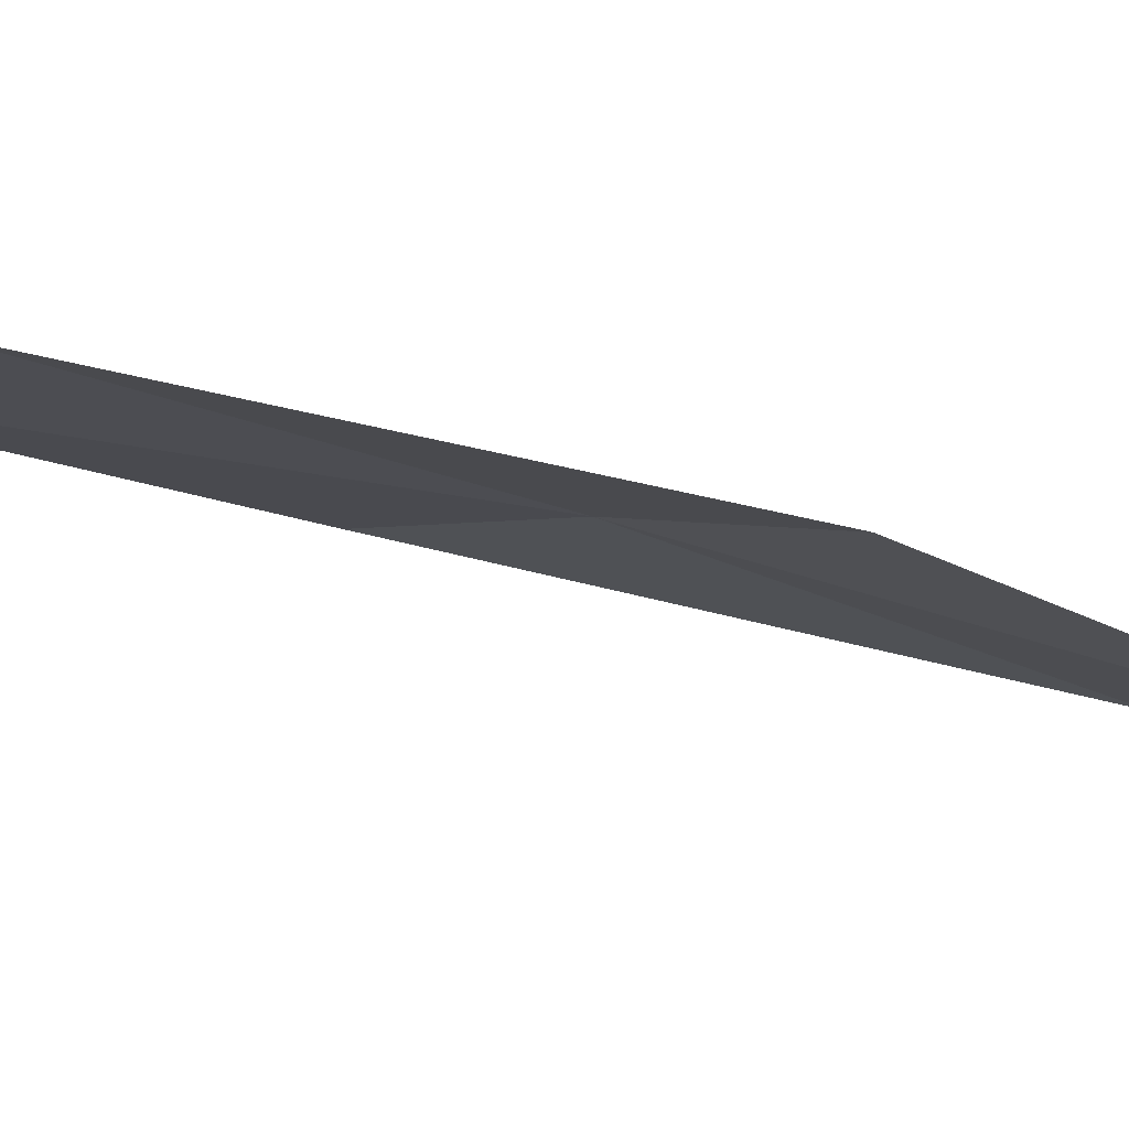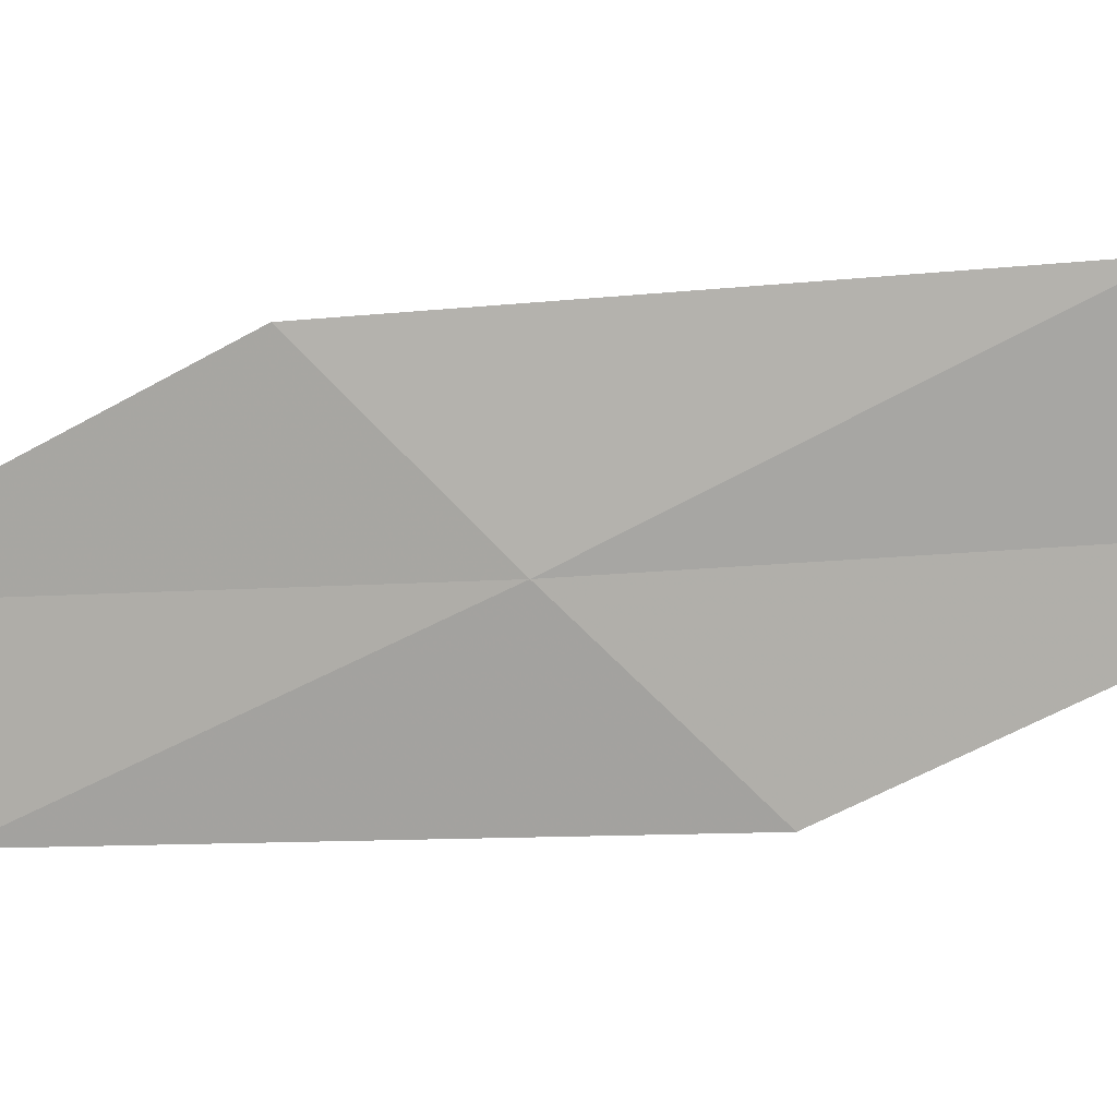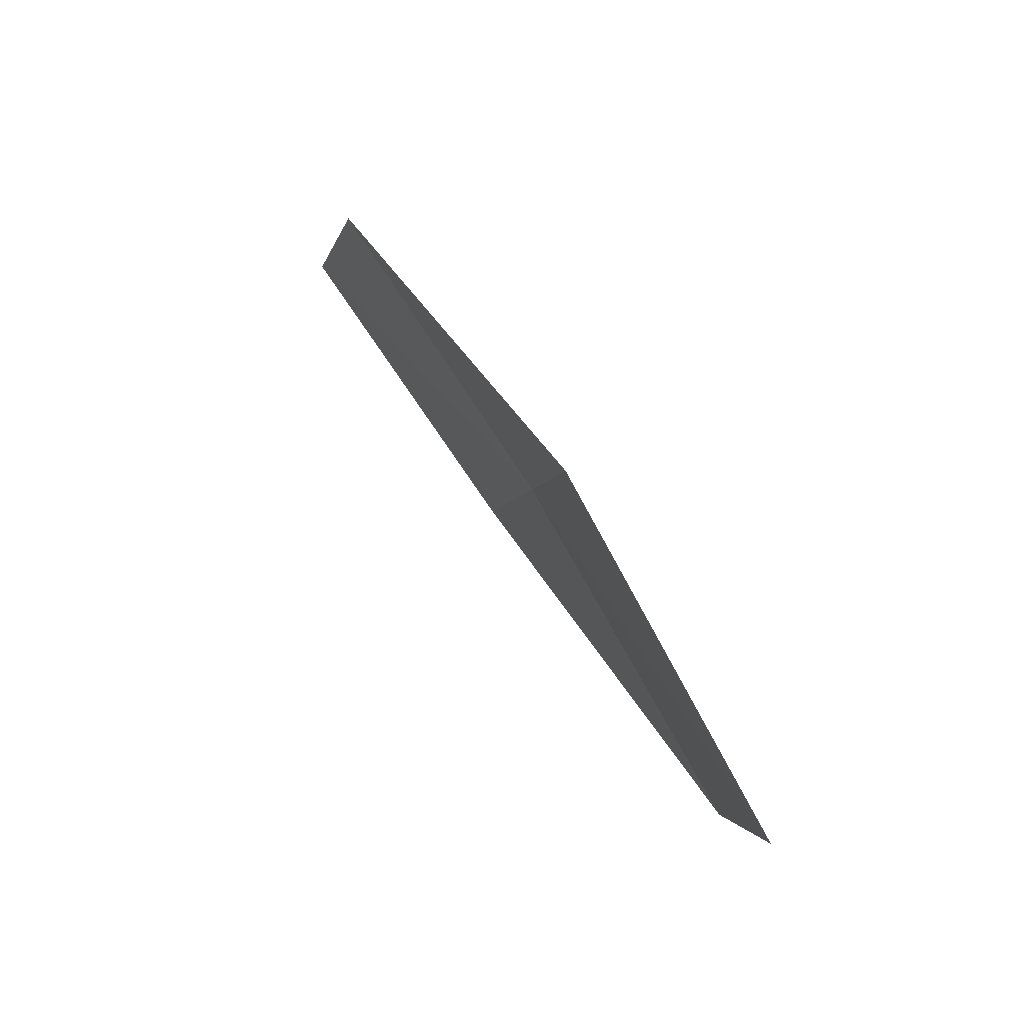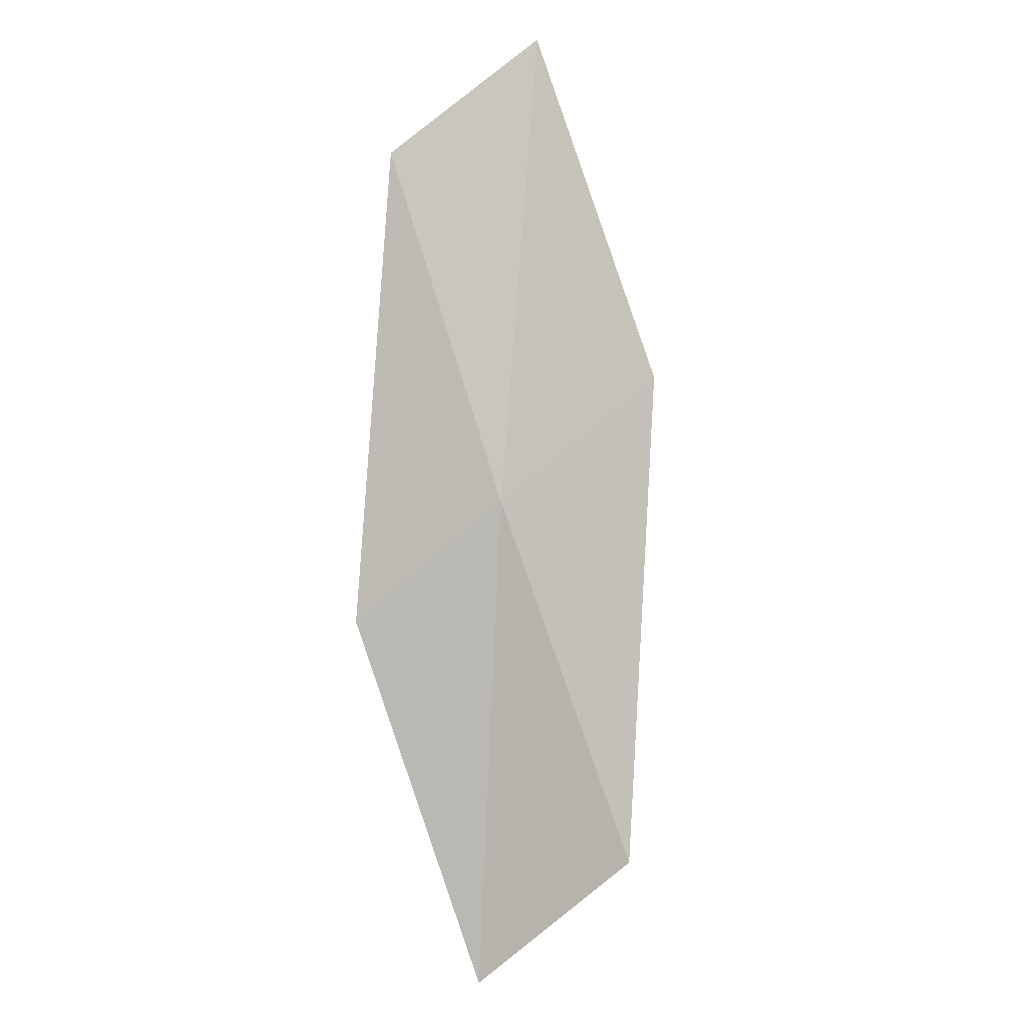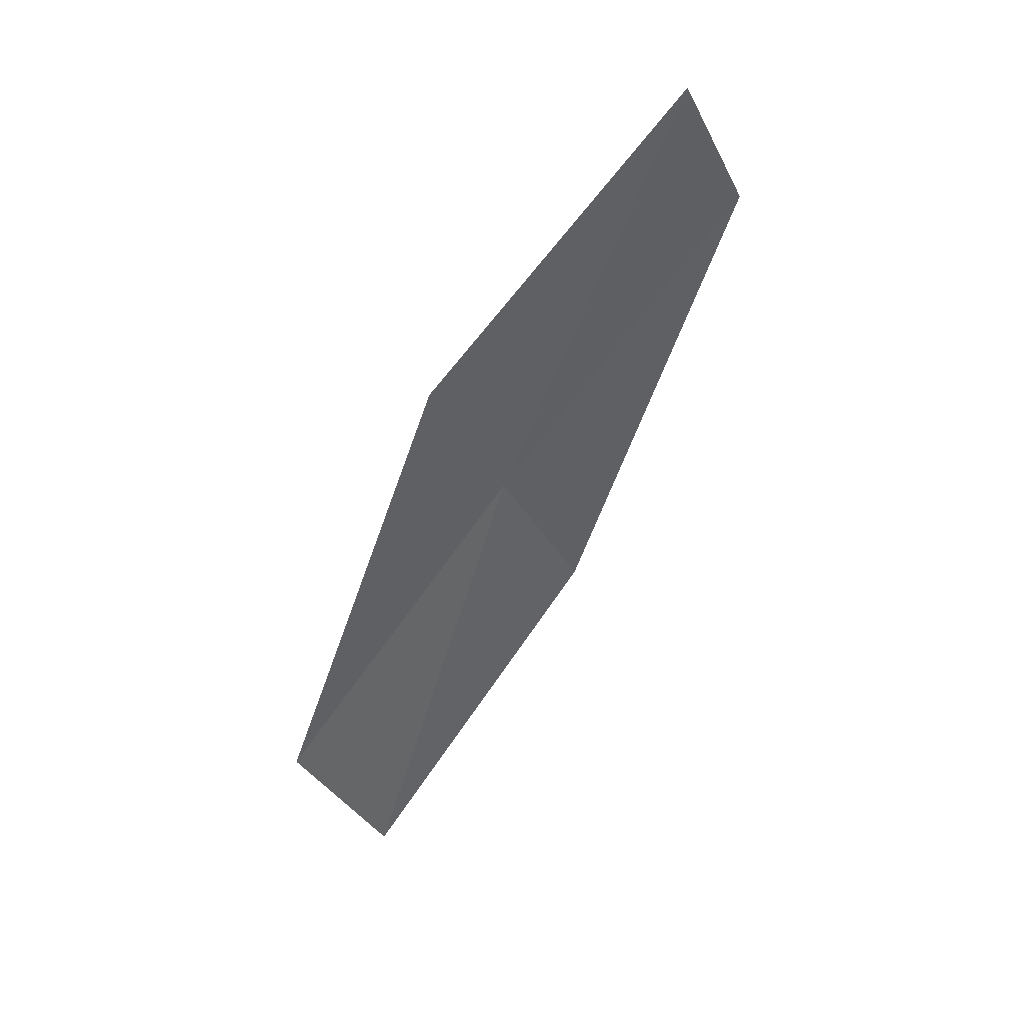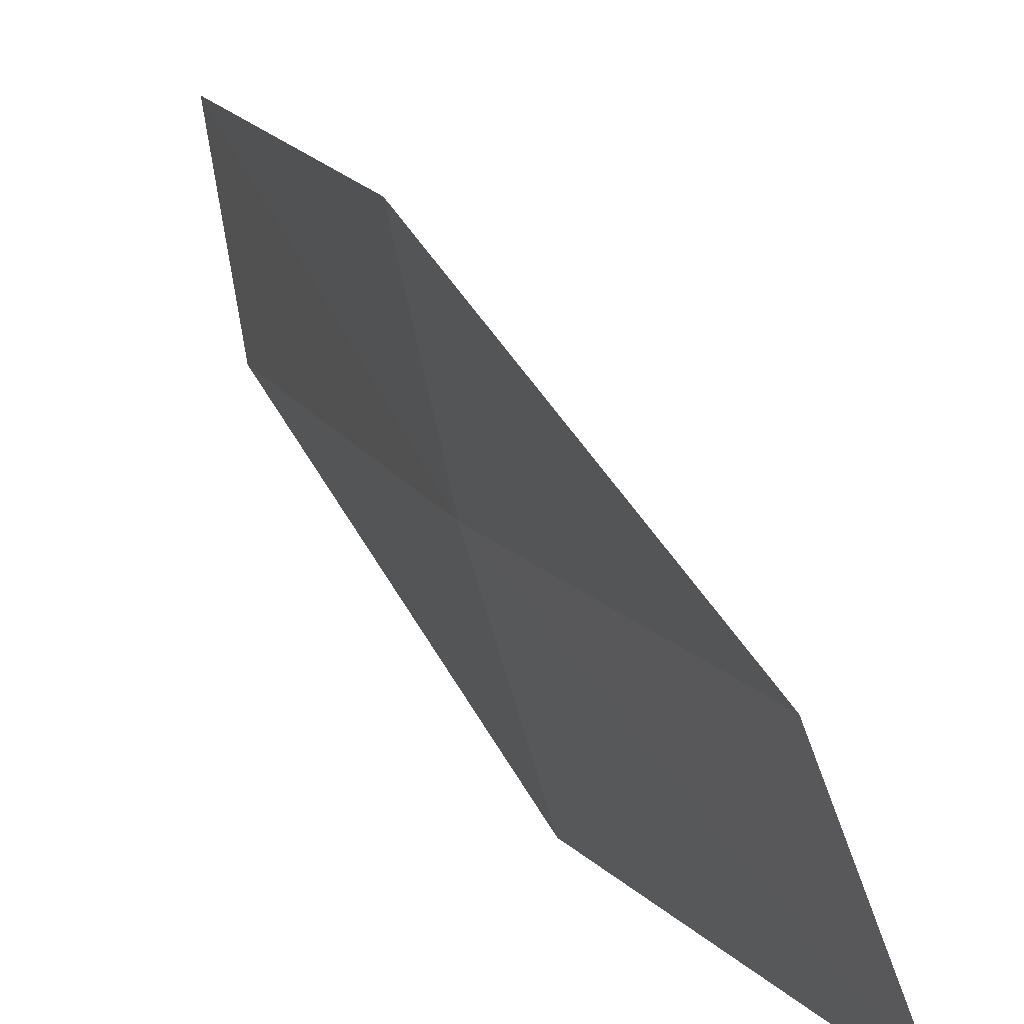
<metadata>
{"format":"obj","ext":"obj","renderer":"f3d","projection":"perspective","resolution":1024,"background":"white","views":[{"elev":72.4,"azim":-106.2,"up":"+Y"},{"elev":16.8,"azim":74.0,"up":"+Y"},{"elev":-45.2,"azim":18.5,"up":"+Z"},{"elev":27.4,"azim":111.0,"up":"+Z"},{"elev":13.8,"azim":-119.3,"up":"+Z"},{"elev":49.1,"azim":126.4,"up":"+Y"}]}
</metadata>
<code>
v 8.132 0.0664 22.25
v 8.391 0.4457 21.62
v 8.531 0.1696 21.33
v 8.284 -0.2018 21.99
v 7.825 -0.3003 22.86
v 7.951 0.3311 22.5
v 7.639 -0.04252 23.08
f 1 3 2
f 1 4 3
f 1 5 4
f 1 2 6
f 1 6 7
f 1 7 5

</code>
